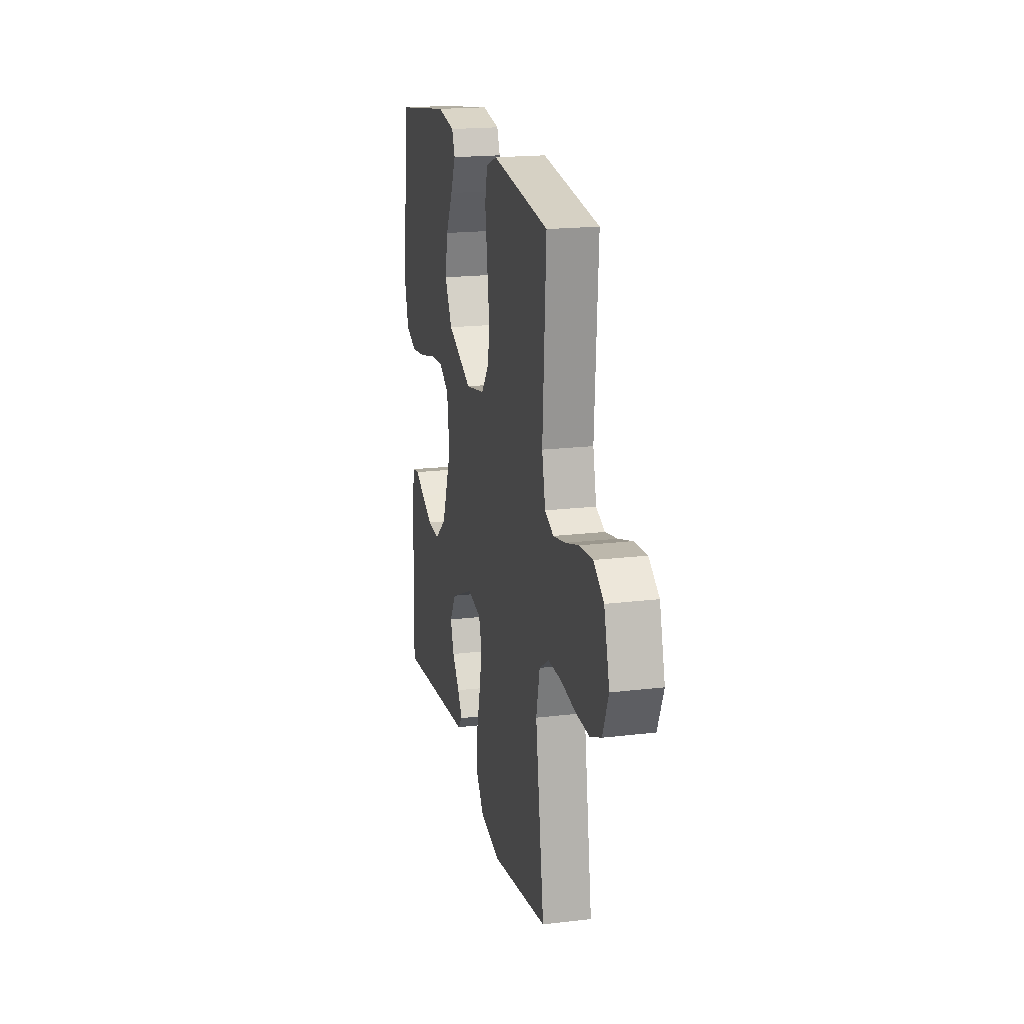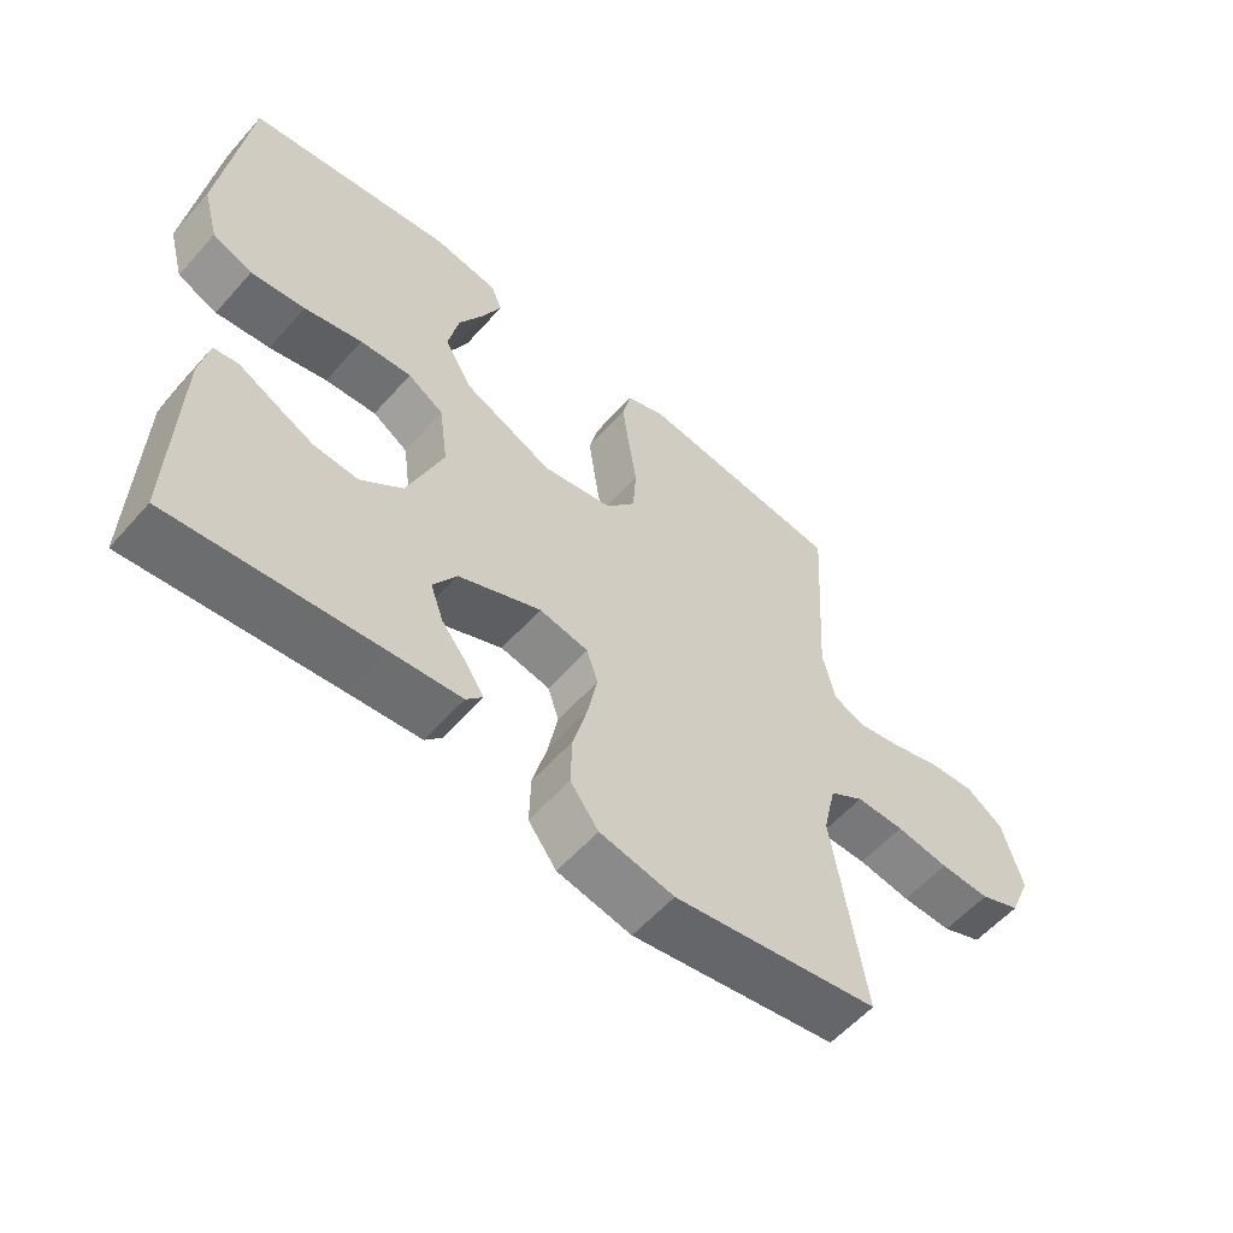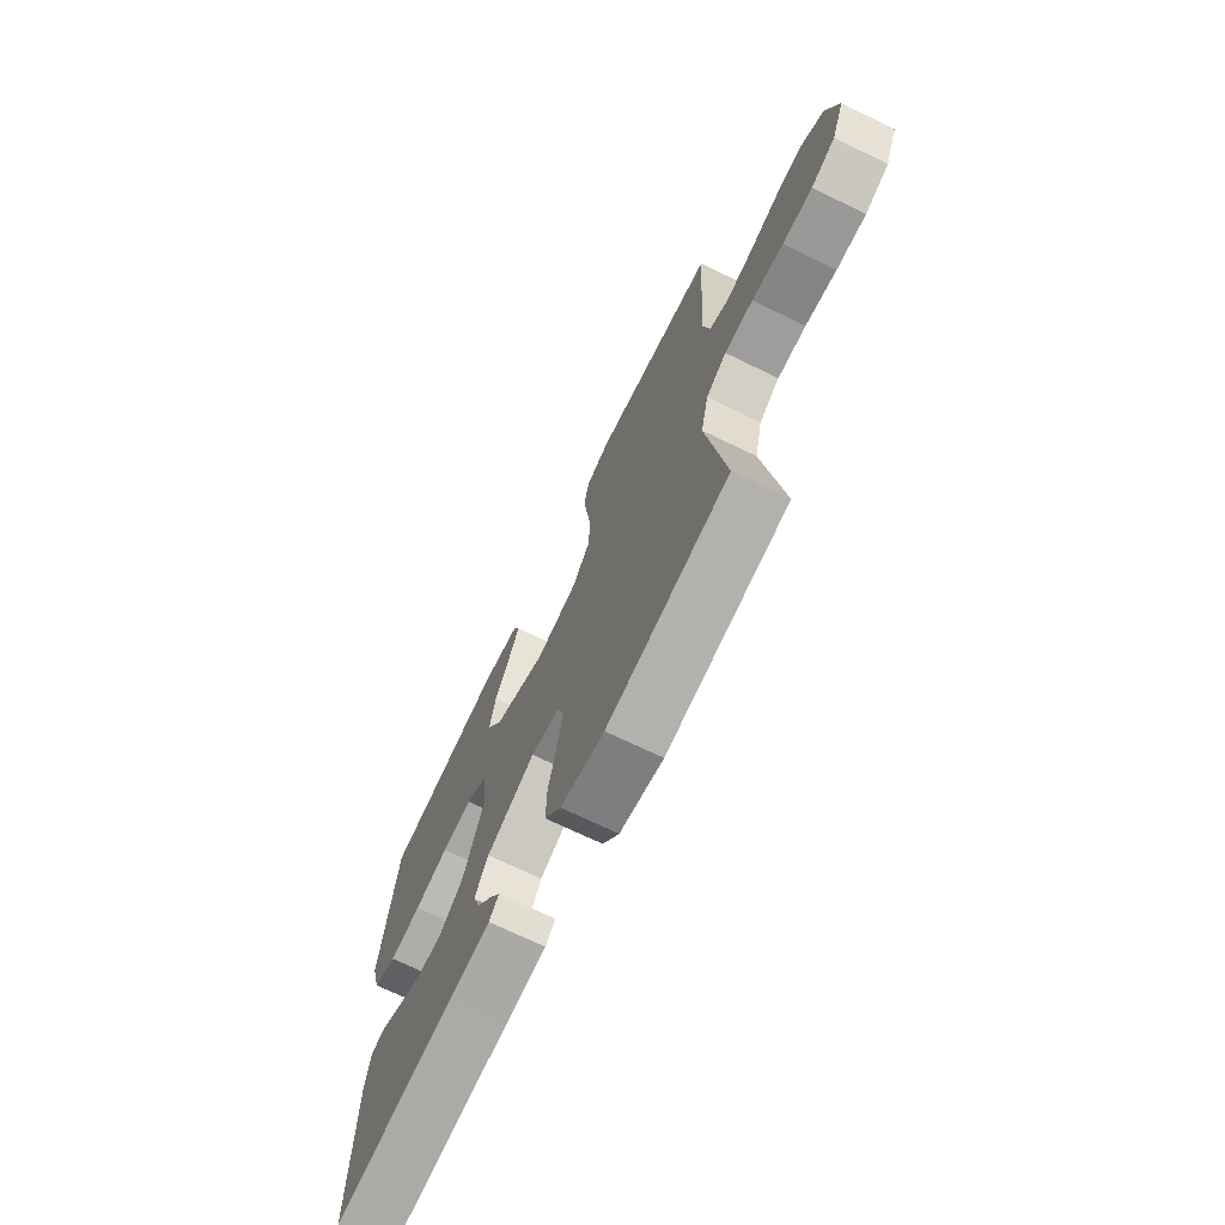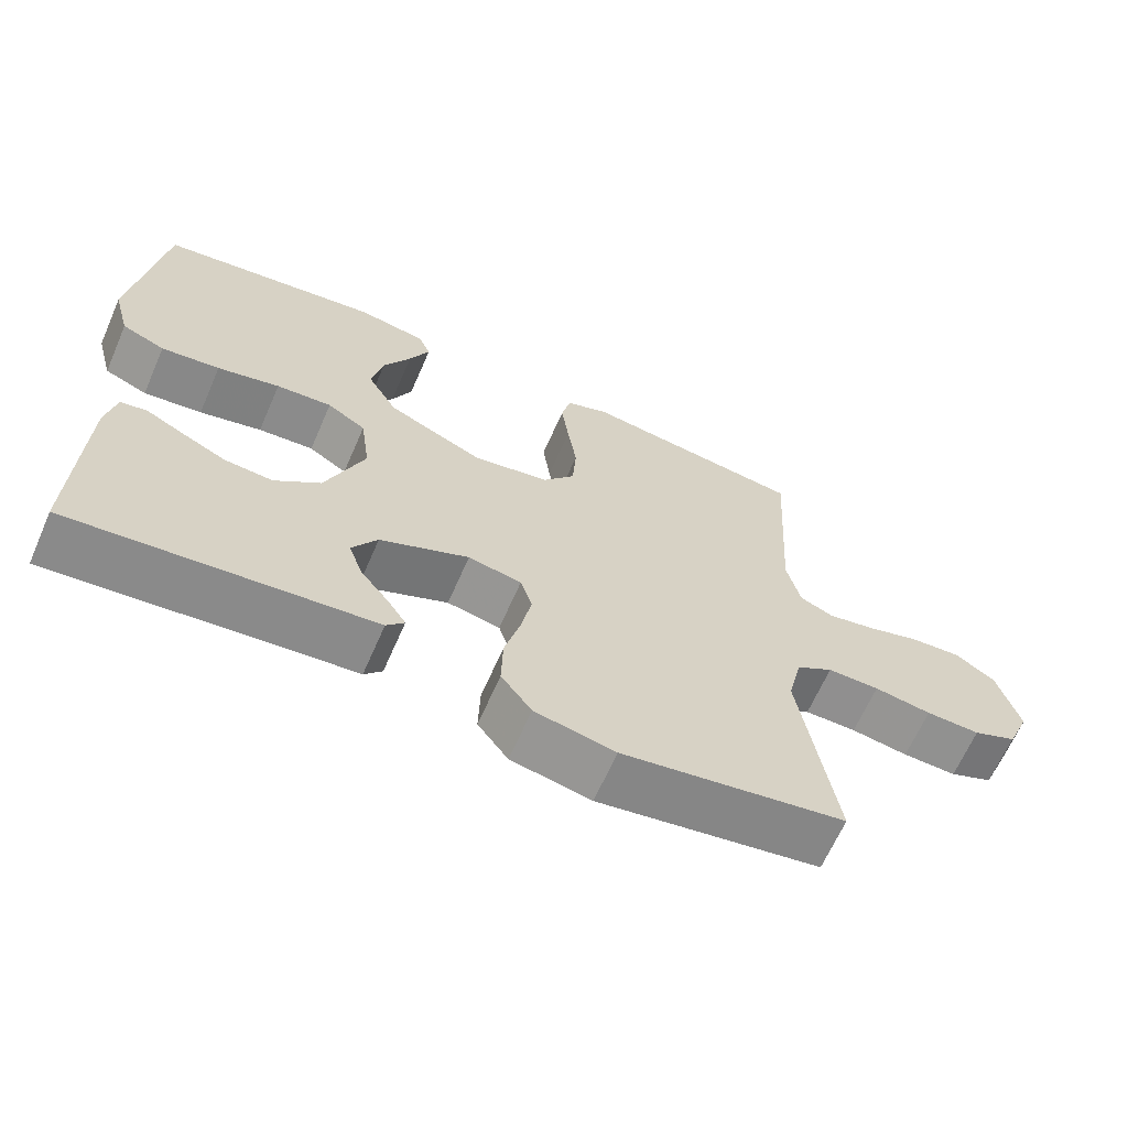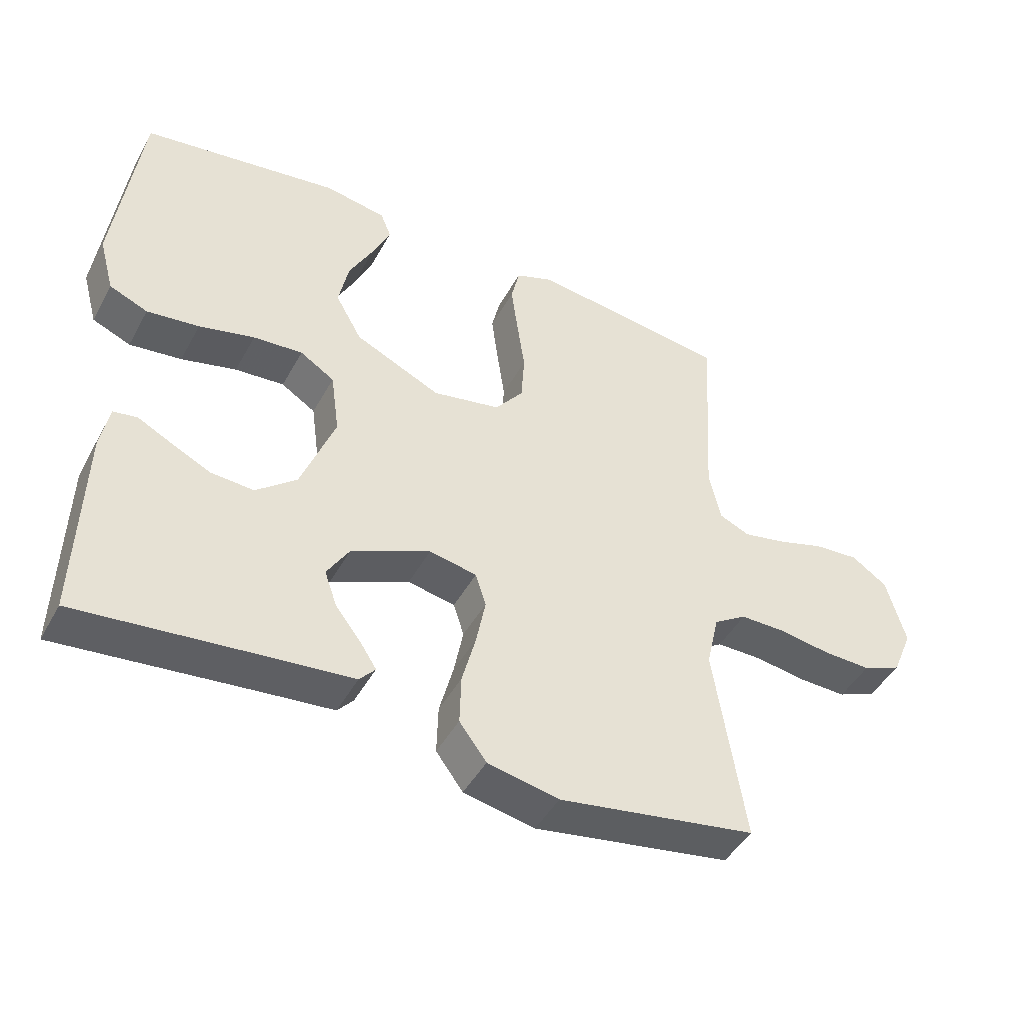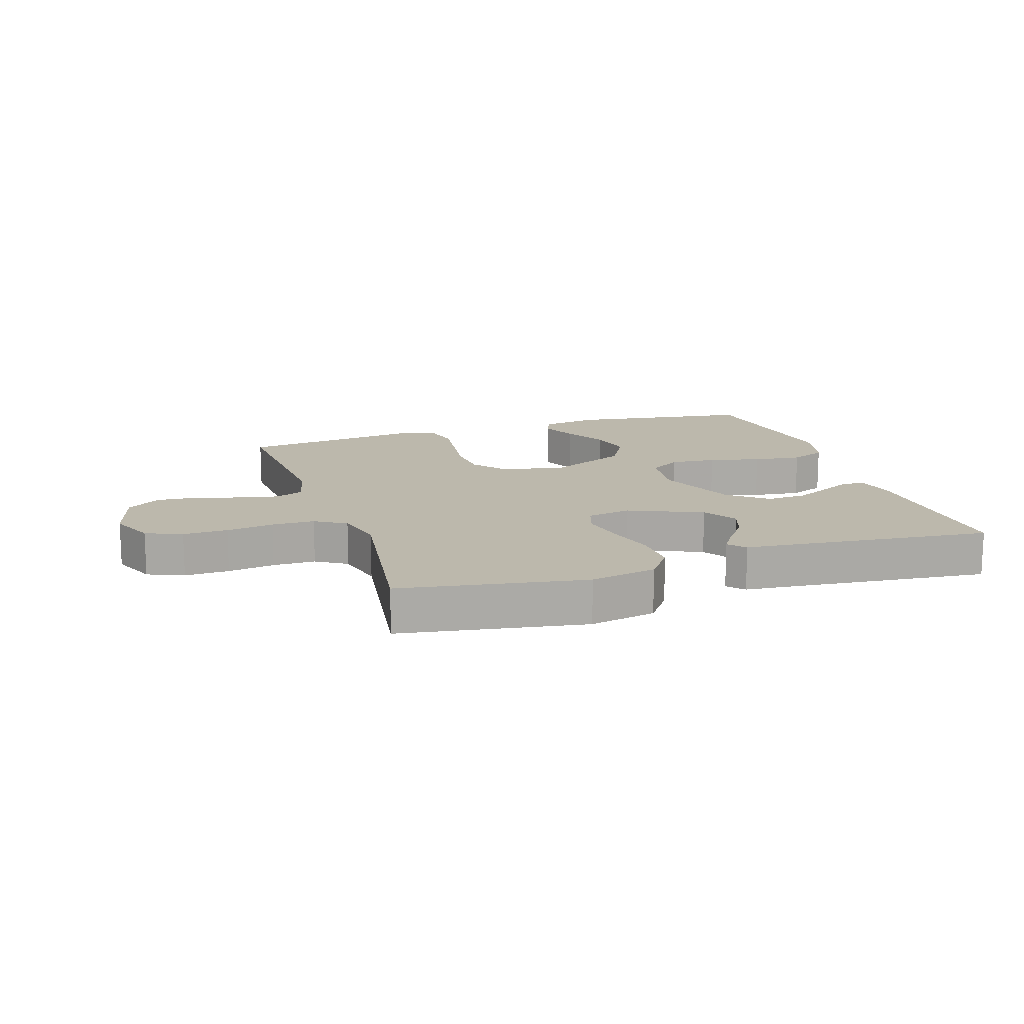
<metadata>
{"format":"obj","ext":"obj","renderer":"f3d","projection":"perspective","resolution":1024,"background":"white","views":[{"elev":19.1,"azim":77.2,"up":"+Z"},{"elev":-57.5,"azim":-41.0,"up":"+Z"},{"elev":-70.4,"azim":64.1,"up":"+Z"},{"elev":-65.4,"azim":-23.7,"up":"+Z"},{"elev":-45.4,"azim":-27.3,"up":"+Z"},{"elev":14.6,"azim":161.8,"up":"+Y"}]}
</metadata>
<code>
v -0.5 0.07 -0.5
v -0.492 0.07 -0.2
v -0.479 0.07 -0.132
v -0.443 0.07 -0.126
v -0.392 0.07 -0.152
v -0.332 0.07 -0.181
v -0.267 0.07 -0.185
v -0.206 0.07 -0.135
v -0.154 0.07 0
v -0.167 0.07 0.096
v -0.219 0.07 0.129
v -0.294 0.07 0.123
v -0.378 0.07 0.102
v -0.457 0.07 0.092
v -0.515 0.07 0.116
v -0.538 0.07 0.2
v -0.5 0.07 0.5
v -0.2 0.07 0.544
v -0.107 0.07 0.528
v -0.091 0.07 0.488
v -0.118 0.07 0.428
v -0.155 0.07 0.358
v -0.17 0.07 0.284
v -0.13 0.07 0.213
v 0 0.07 0.153
v 0.103 0.07 0.173
v 0.146 0.07 0.228
v 0.151 0.07 0.303
v 0.139 0.07 0.386
v 0.129 0.07 0.461
v 0.142 0.07 0.517
v 0.2 0.07 0.539
v 0.5 0.07 0.5
v 0.482 0.07 0.2
v 0.5 0.07 0.121
v 0.546 0.07 0.101
v 0.61 0.07 0.114
v 0.682 0.07 0.136
v 0.75 0.07 0.141
v 0.804 0.07 0.104
v 0.833 0.07 0
v 0.802 0.07 -0.074
v 0.743 0.07 -0.099
v 0.67 0.07 -0.097
v 0.593 0.07 -0.085
v 0.523 0.07 -0.085
v 0.473 0.07 -0.117
v 0.454 0.07 -0.2
v 0.5 0.07 -0.5
v 0.2 0.07 -0.55
v 0.092 0.07 -0.528
v 0.051 0.07 -0.473
v 0.053 0.07 -0.398
v 0.074 0.07 -0.318
v 0.088 0.07 -0.246
v 0.072 0.07 -0.196
v 0 0.07 -0.182
v -0.12 0.07 -0.235
v -0.154 0.07 -0.29
v -0.135 0.07 -0.344
v -0.097 0.07 -0.393
v -0.072 0.07 -0.432
v -0.096 0.07 -0.459
v -0.2 0.07 -0.469
v -0.5 0 -0.5
v -0.492 0 -0.2
v -0.479 0 -0.132
v -0.443 0 -0.126
v -0.392 0 -0.152
v -0.332 0 -0.181
v -0.267 0 -0.185
v -0.206 0 -0.135
v -0.154 0 0
v -0.167 0 0.096
v -0.219 0 0.129
v -0.294 0 0.123
v -0.378 0 0.102
v -0.457 0 0.092
v -0.515 0 0.116
v -0.538 0 0.2
v -0.5 0 0.5
v -0.2 0 0.544
v -0.107 0 0.528
v -0.091 0 0.488
v -0.118 0 0.428
v -0.155 0 0.358
v -0.17 0 0.284
v -0.13 0 0.213
v 0 0 0.153
v 0.103 0 0.173
v 0.146 0 0.228
v 0.151 0 0.303
v 0.139 0 0.386
v 0.129 0 0.461
v 0.142 0 0.517
v 0.2 0 0.539
v 0.5 0 0.5
v 0.482 0 0.2
v 0.5 0 0.121
v 0.546 0 0.101
v 0.61 0 0.114
v 0.682 0 0.136
v 0.75 0 0.141
v 0.804 0 0.104
v 0.833 0 0
v 0.802 0 -0.074
v 0.743 0 -0.099
v 0.67 0 -0.097
v 0.593 0 -0.085
v 0.523 0 -0.085
v 0.473 0 -0.117
v 0.454 0 -0.2
v 0.5 0 -0.5
v 0.2 0 -0.55
v 0.092 0 -0.528
v 0.051 0 -0.473
v 0.053 0 -0.398
v 0.074 0 -0.318
v 0.088 0 -0.246
v 0.072 0 -0.196
v 0 0 -0.182
v -0.12 0 -0.235
v -0.154 0 -0.29
v -0.135 0 -0.344
v -0.097 0 -0.393
v -0.072 0 -0.432
v -0.096 0 -0.459
v -0.2 0 -0.469
f 62 63 64
f 61 62 64
f 60 61 64
f 3 4 5
f 2 3 5
f 1 2 5
f 64 1 5
f 60 64 5
f 59 60 5
f 52 53 54
f 51 52 54
f 50 51 54
f 49 50 54
f 48 49 54
f 47 48 54 55
f 46 47 55 56
f 43 44 45
f 42 43 45
f 41 42 45
f 40 41 45
f 39 40 45
f 38 39 45
f 37 38 45
f 36 37 45 46
f 46 56 57
f 36 46 57
f 35 36 57
f 32 33 34
f 31 32 34
f 30 31 34
f 29 30 34
f 28 29 34
f 27 28 34 35
f 20 21 22
f 19 20 22
f 18 19 22
f 17 18 22
f 16 17 22
f 15 16 22
f 14 15 22
f 13 14 22
f 12 13 22
f 11 12 22 23
f 10 11 23 24
f 59 5 6
f 58 59 6 7
f 35 57 58
f 27 35 58
f 26 27 58
f 25 26 58
f 24 25 58
f 10 24 58
f 9 10 58
f 8 9 58
f 7 8 58
f 128 127 126
f 128 126 125
f 128 125 124
f 69 68 67
f 69 67 66
f 69 66 65
f 69 65 128
f 69 128 124
f 69 124 123
f 118 117 116
f 118 116 115
f 118 115 114
f 118 114 113
f 118 113 112
f 119 118 112 111
f 120 119 111 110
f 109 108 107
f 109 107 106
f 109 106 105
f 109 105 104
f 109 104 103
f 109 103 102
f 109 102 101
f 110 109 101 100
f 121 120 110
f 121 110 100
f 121 100 99
f 98 97 96
f 98 96 95
f 98 95 94
f 98 94 93
f 98 93 92
f 99 98 92 91
f 86 85 84
f 86 84 83
f 86 83 82
f 86 82 81
f 86 81 80
f 86 80 79
f 86 79 78
f 86 78 77
f 86 77 76
f 87 86 76 75
f 88 87 75 74
f 70 69 123
f 71 70 123 122
f 122 121 99
f 122 99 91
f 122 91 90
f 122 90 89
f 122 89 88
f 122 88 74
f 122 74 73
f 122 73 72
f 122 72 71
f 1 65 66 2
f 2 66 67 3
f 3 67 68 4
f 4 68 69 5
f 5 69 70 6
f 6 70 71 7
f 7 71 72 8
f 8 72 73 9
f 9 73 74 10
f 10 74 75 11
f 11 75 76 12
f 12 76 77 13
f 13 77 78 14
f 14 78 79 15
f 15 79 80 16
f 16 80 81 17
f 17 81 82 18
f 18 82 83 19
f 19 83 84 20
f 20 84 85 21
f 21 85 86 22
f 22 86 87 23
f 23 87 88 24
f 24 88 89 25
f 25 89 90 26
f 26 90 91 27
f 27 91 92 28
f 28 92 93 29
f 29 93 94 30
f 30 94 95 31
f 31 95 96 32
f 32 96 97 33
f 33 97 98 34
f 34 98 99 35
f 35 99 100 36
f 36 100 101 37
f 37 101 102 38
f 38 102 103 39
f 39 103 104 40
f 40 104 105 41
f 41 105 106 42
f 42 106 107 43
f 43 107 108 44
f 44 108 109 45
f 45 109 110 46
f 46 110 111 47
f 47 111 112 48
f 48 112 113 49
f 49 113 114 50
f 50 114 115 51
f 51 115 116 52
f 52 116 117 53
f 53 117 118 54
f 54 118 119 55
f 55 119 120 56
f 56 120 121 57
f 57 121 122 58
f 58 122 123 59
f 59 123 124 60
f 60 124 125 61
f 61 125 126 62
f 62 126 127 63
f 63 127 128 64
f 64 128 65 1

</code>
